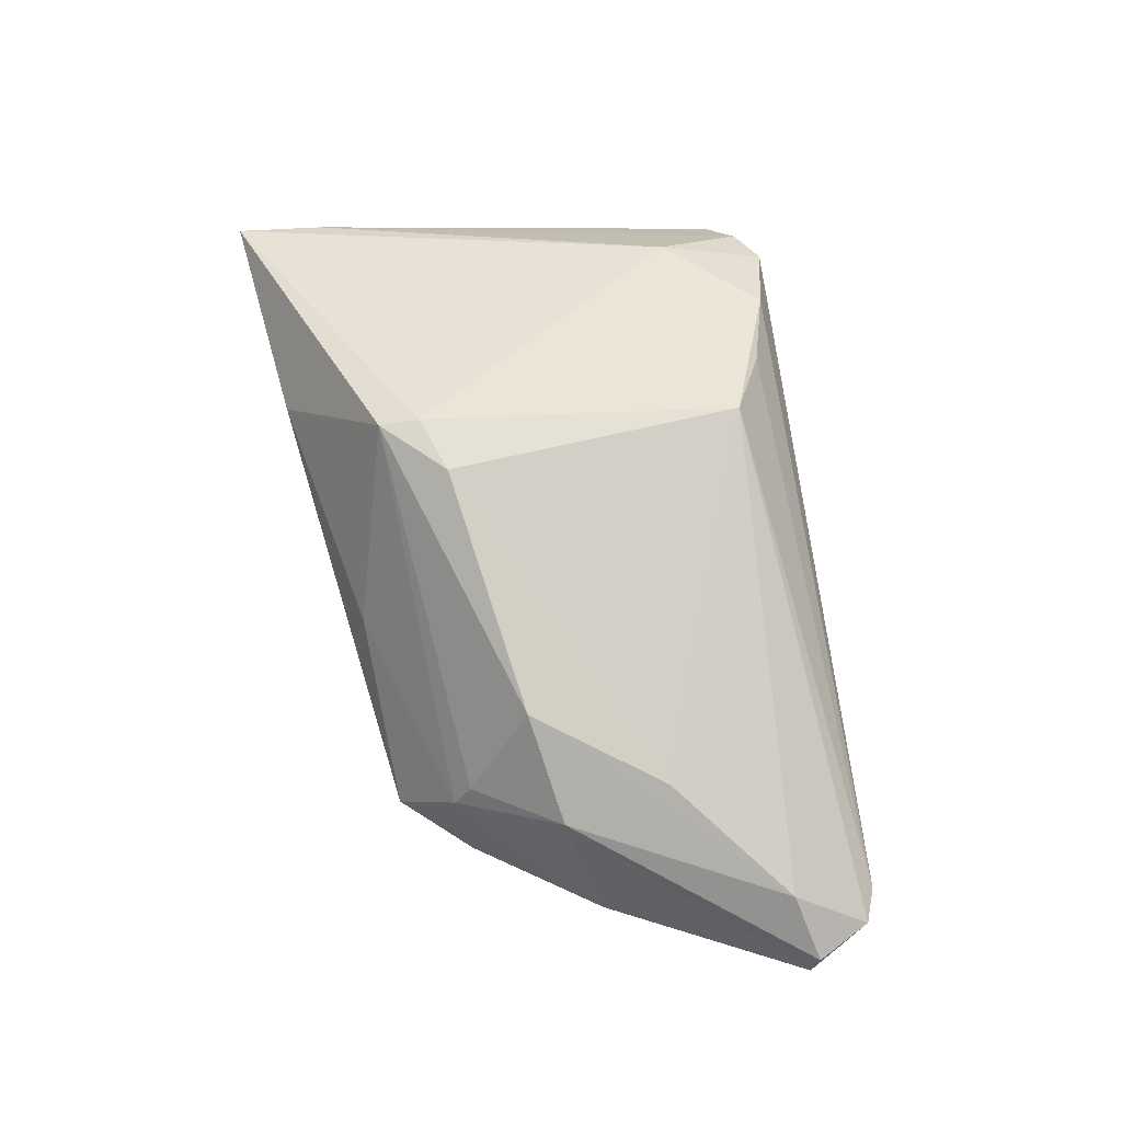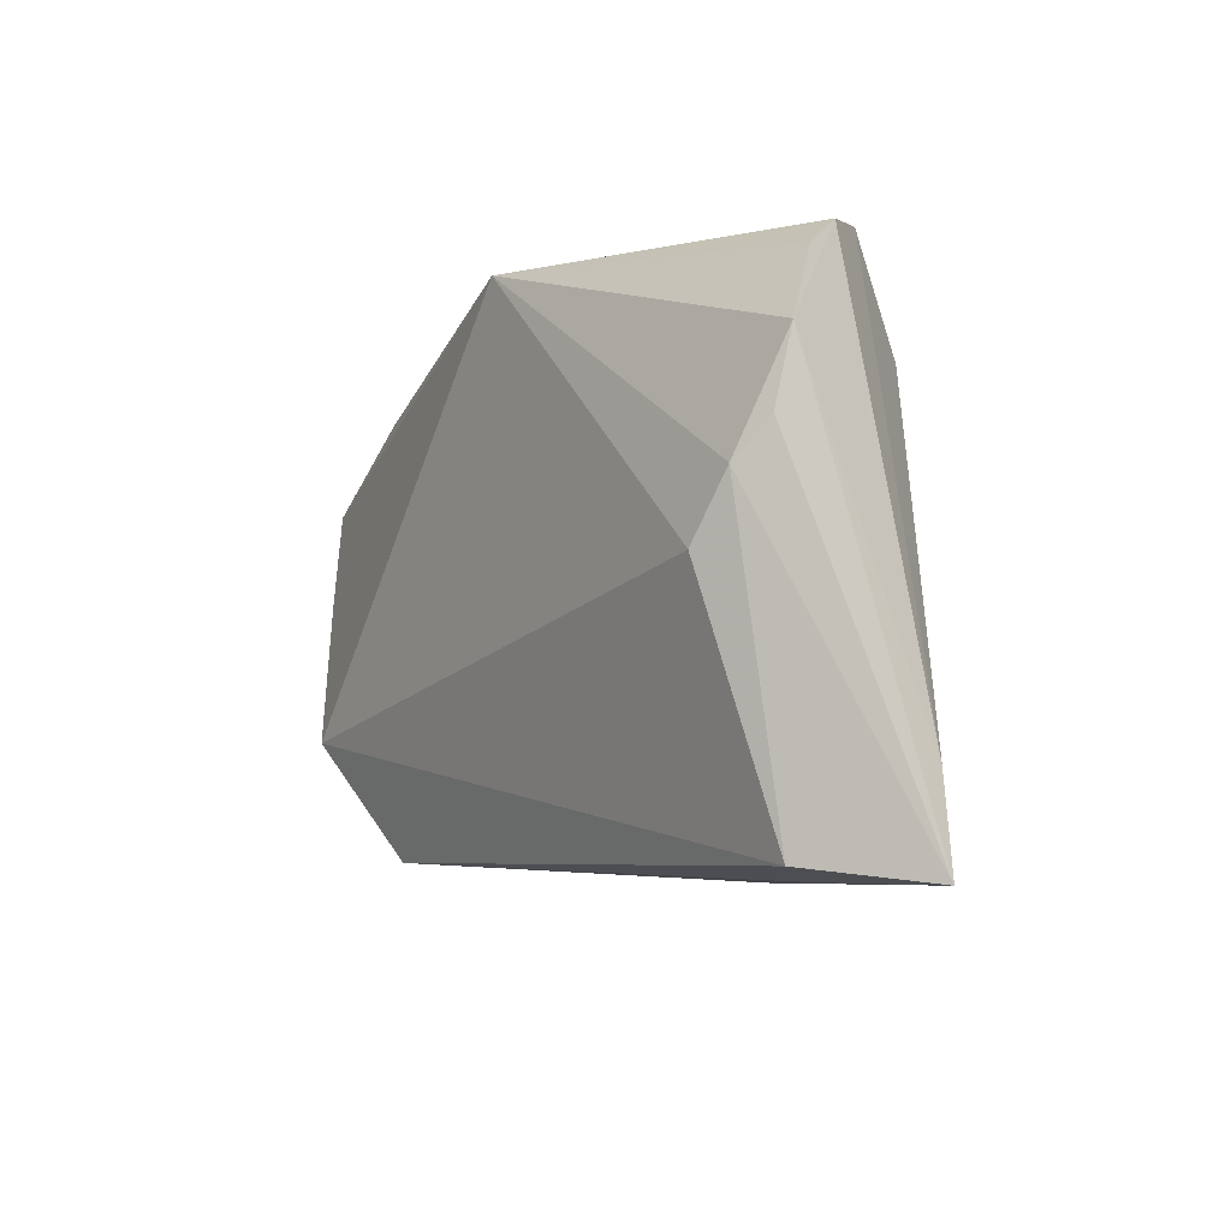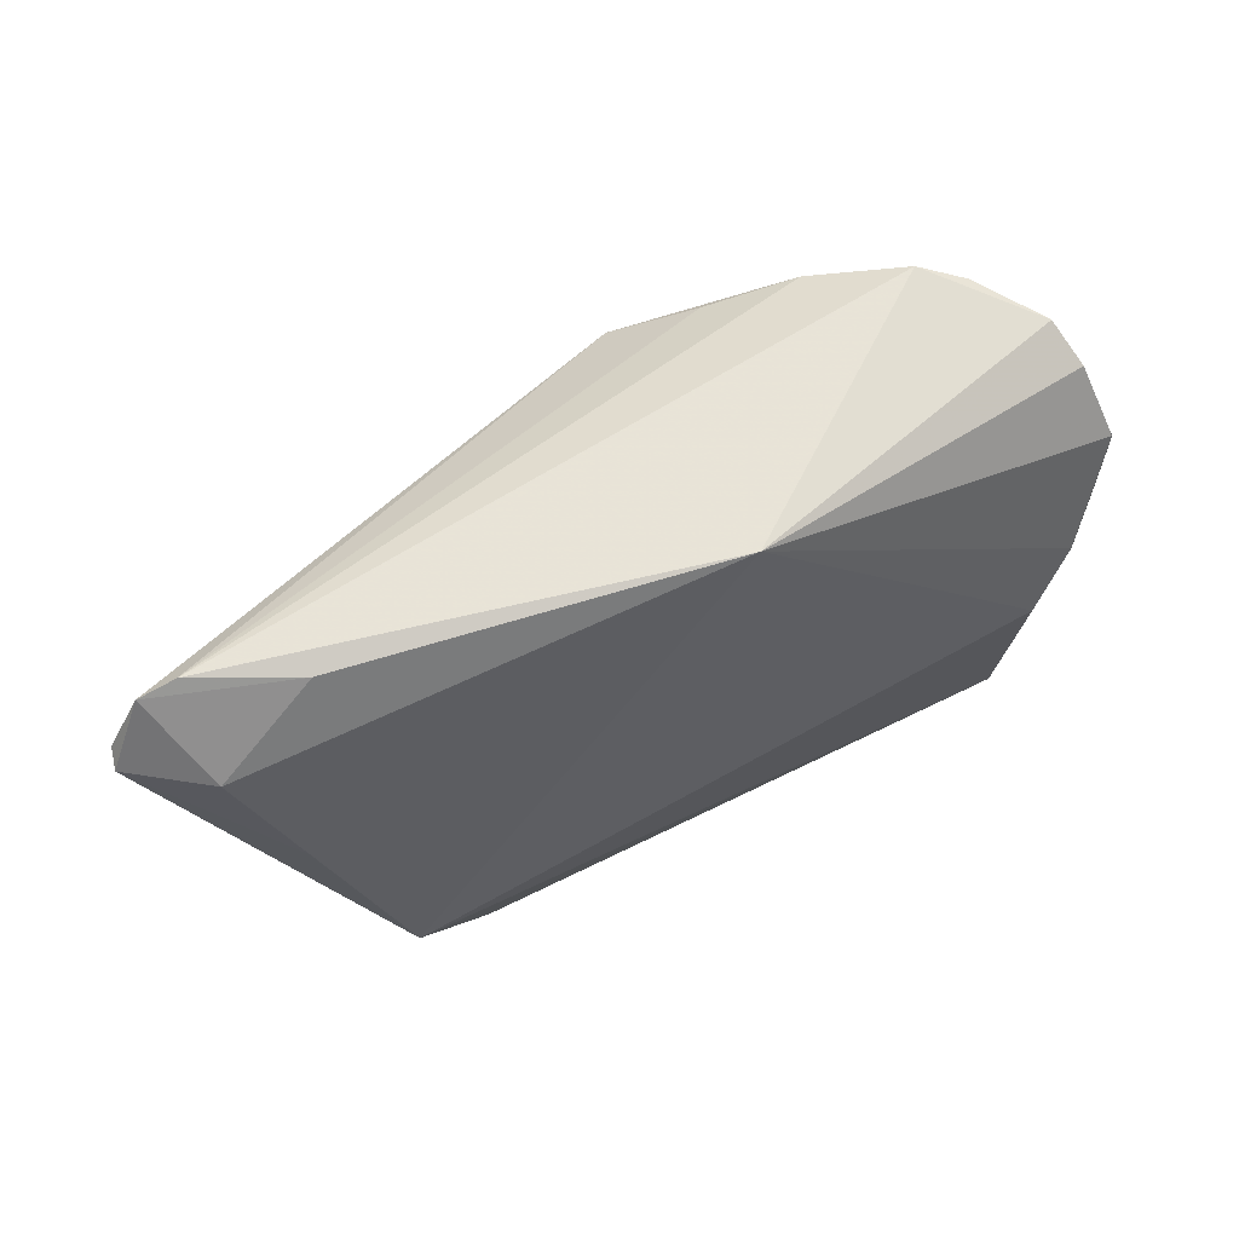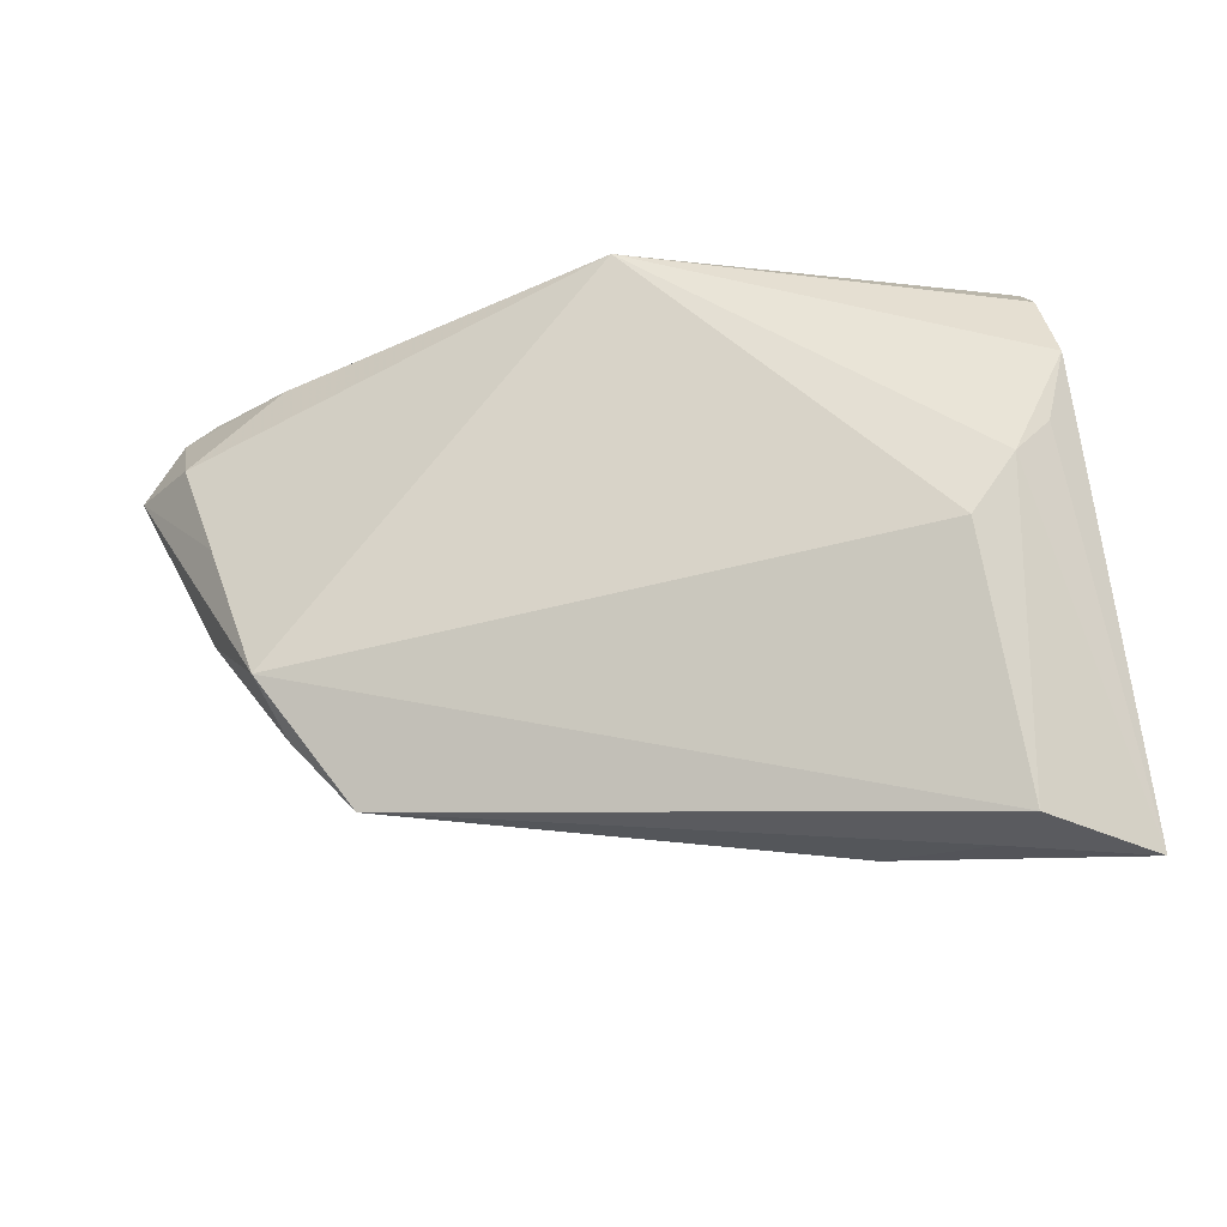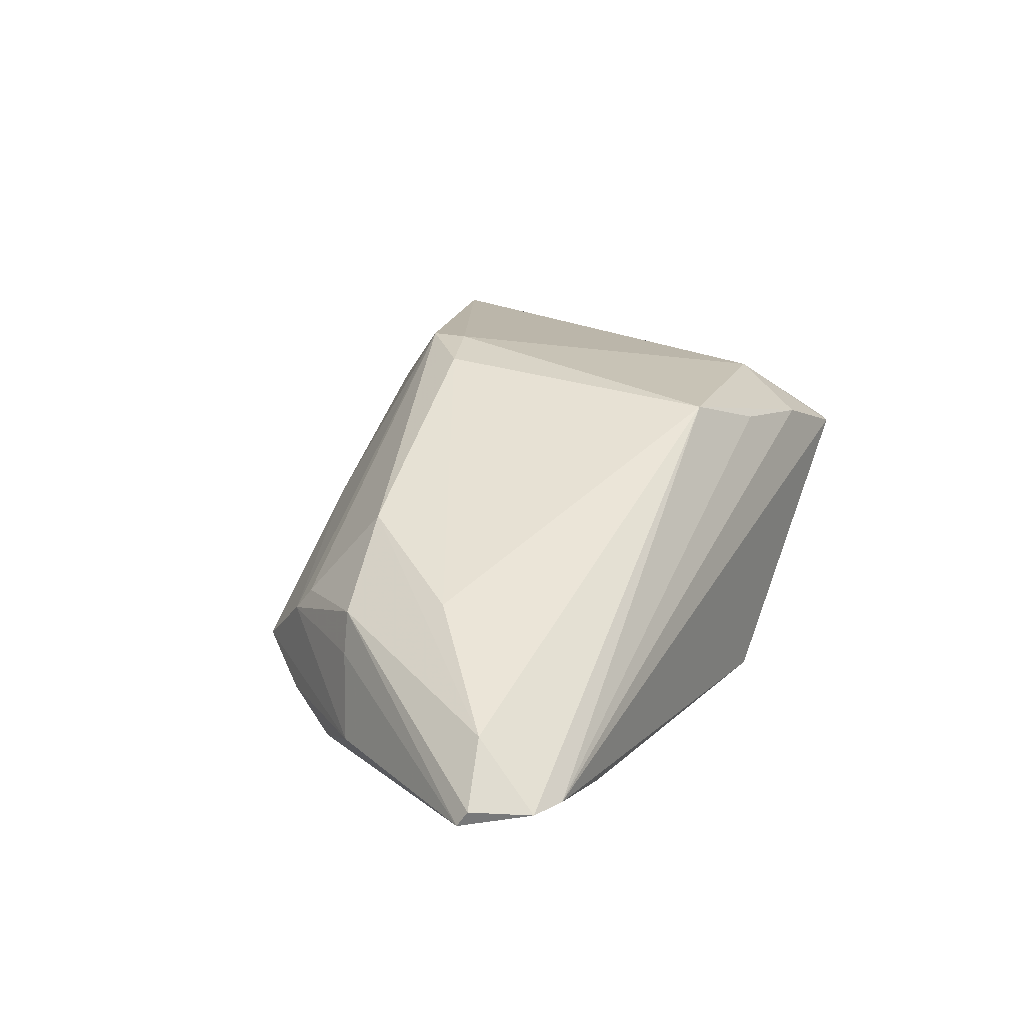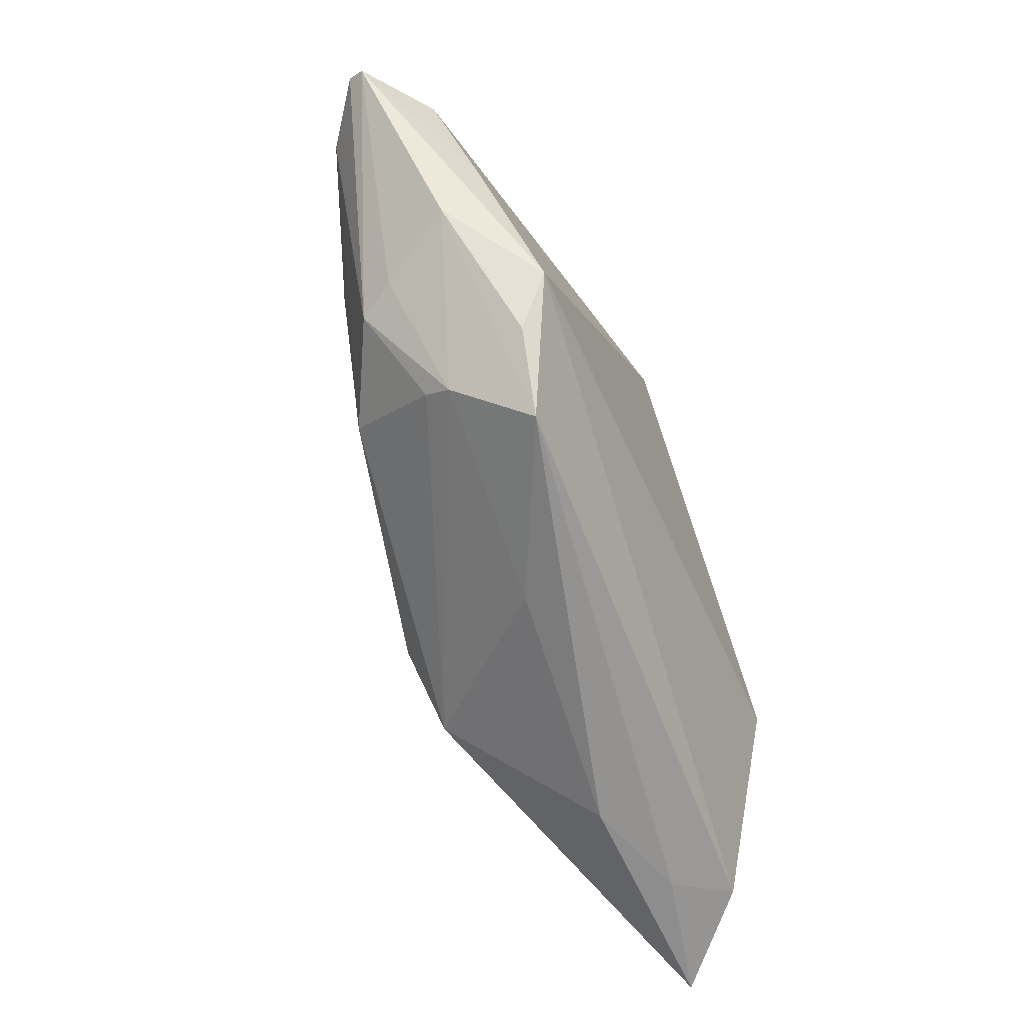
<metadata>
{"format":"obj","ext":"obj","renderer":"f3d","projection":"perspective","resolution":1024,"background":"white","views":[{"elev":68.7,"azim":79.1,"up":"+Z"},{"elev":-11.7,"azim":-122.5,"up":"+Y"},{"elev":57.4,"azim":151.7,"up":"+Y"},{"elev":-25.7,"azim":-164.4,"up":"+Y"},{"elev":34.1,"azim":115.5,"up":"+Z"},{"elev":-60.5,"azim":113.3,"up":"+Y"}]}
</metadata>
<code>
v -0.0218 -0.0347 0.002954
v -0.03918 -0.03516 -0.008075
v 0.06216 0.01632 -0.0006099
v 0.03982 -0.01465 -0.01581
v -0.01084 0.02478 0.0166
v 0.03697 -0.02094 -0.01174
v -0.0502 -0.03725 0.001937
v 0.05397 0.02594 8.547e-05
v -0.0411 0.02595 -0.002603
v -0.0309 0.01694 0.01269
v -0.04026 0.0005702 -0.01448
v -0.0484 -0.02642 0.002441
v 0.05452 0.01548 0.006589
v -0.03015 0.03044 0.007003
v 0.05812 0.02424 0.0007967
v 0.03359 -0.02209 -0.001033
v -0.04365 0.004866 -0.01196
v 0.04099 -0.009652 0.007302
v 0.03958 0.00324 0.01159
v -0.03533 0.02834 0.004313
v 0.06153 0.01747 0.001421
v 0.001026 0.03044 -0.01581
v 0.05398 0.01629 -0.006911
v 0.04879 -0.006258 -0.006389
v -0.009573 -0.02313 0.01894
v 0.0331 -0.01996 0.002194
v 0.02862 -0.01176 0.01368
v -0.04283 0.02218 -0.006923
v -0.03445 -0.03588 -0.001578
v -0.009001 -0.01813 0.01988
v -0.0206 0.02782 0.01316
v -0.04541 0.01333 -0.01093
v -0.03557 -0.006637 -0.01581
v 0.02963 -0.02903 -0.01027
v 0.04286 0.02575 -0.005644
v 0.04368 -0.008822 0.002759
v -0.002417 0.02027 0.02156
v 0.04799 0.003367 -0.0108
v 0.008133 -0.02949 0.0002341
v -0.001398 -0.01588 0.02064
f 22 4 33
f 22 9 14
f 14 8 22
f 2 33 4
f 38 4 22
f 22 23 38
f 3 4 38
f 38 23 3
f 3 23 15
f 15 8 37
f 22 8 35
f 35 23 22
f 8 15 35
f 35 15 23
f 25 27 40
f 1 25 7
f 34 2 4
f 7 10 12
f 12 32 7
f 9 32 12
f 8 14 31
f 31 10 37
f 31 14 10
f 20 14 9
f 10 14 20
f 9 12 20
f 20 12 10
f 28 9 22
f 22 32 28
f 28 32 9
f 22 33 11
f 11 32 22
f 33 2 11
f 11 2 7
f 13 15 37
f 27 18 13
f 30 40 37
f 25 40 30
f 37 10 30
f 7 25 30
f 30 10 7
f 26 27 25
f 26 18 27
f 25 1 39
f 1 34 39
f 7 2 29
f 2 34 29
f 29 1 7
f 29 34 1
f 6 34 4
f 37 8 5
f 5 31 37
f 8 31 5
f 7 32 17
f 17 11 7
f 32 11 17
f 19 13 37
f 27 13 19
f 37 40 19
f 19 40 27
f 3 15 21
f 15 13 21
f 21 18 3
f 21 13 18
f 16 39 34
f 18 26 16
f 16 26 25
f 25 39 16
f 18 16 36
f 3 18 36
f 34 6 24
f 24 16 34
f 24 36 16
f 3 36 24
f 24 4 3
f 24 6 4

</code>
